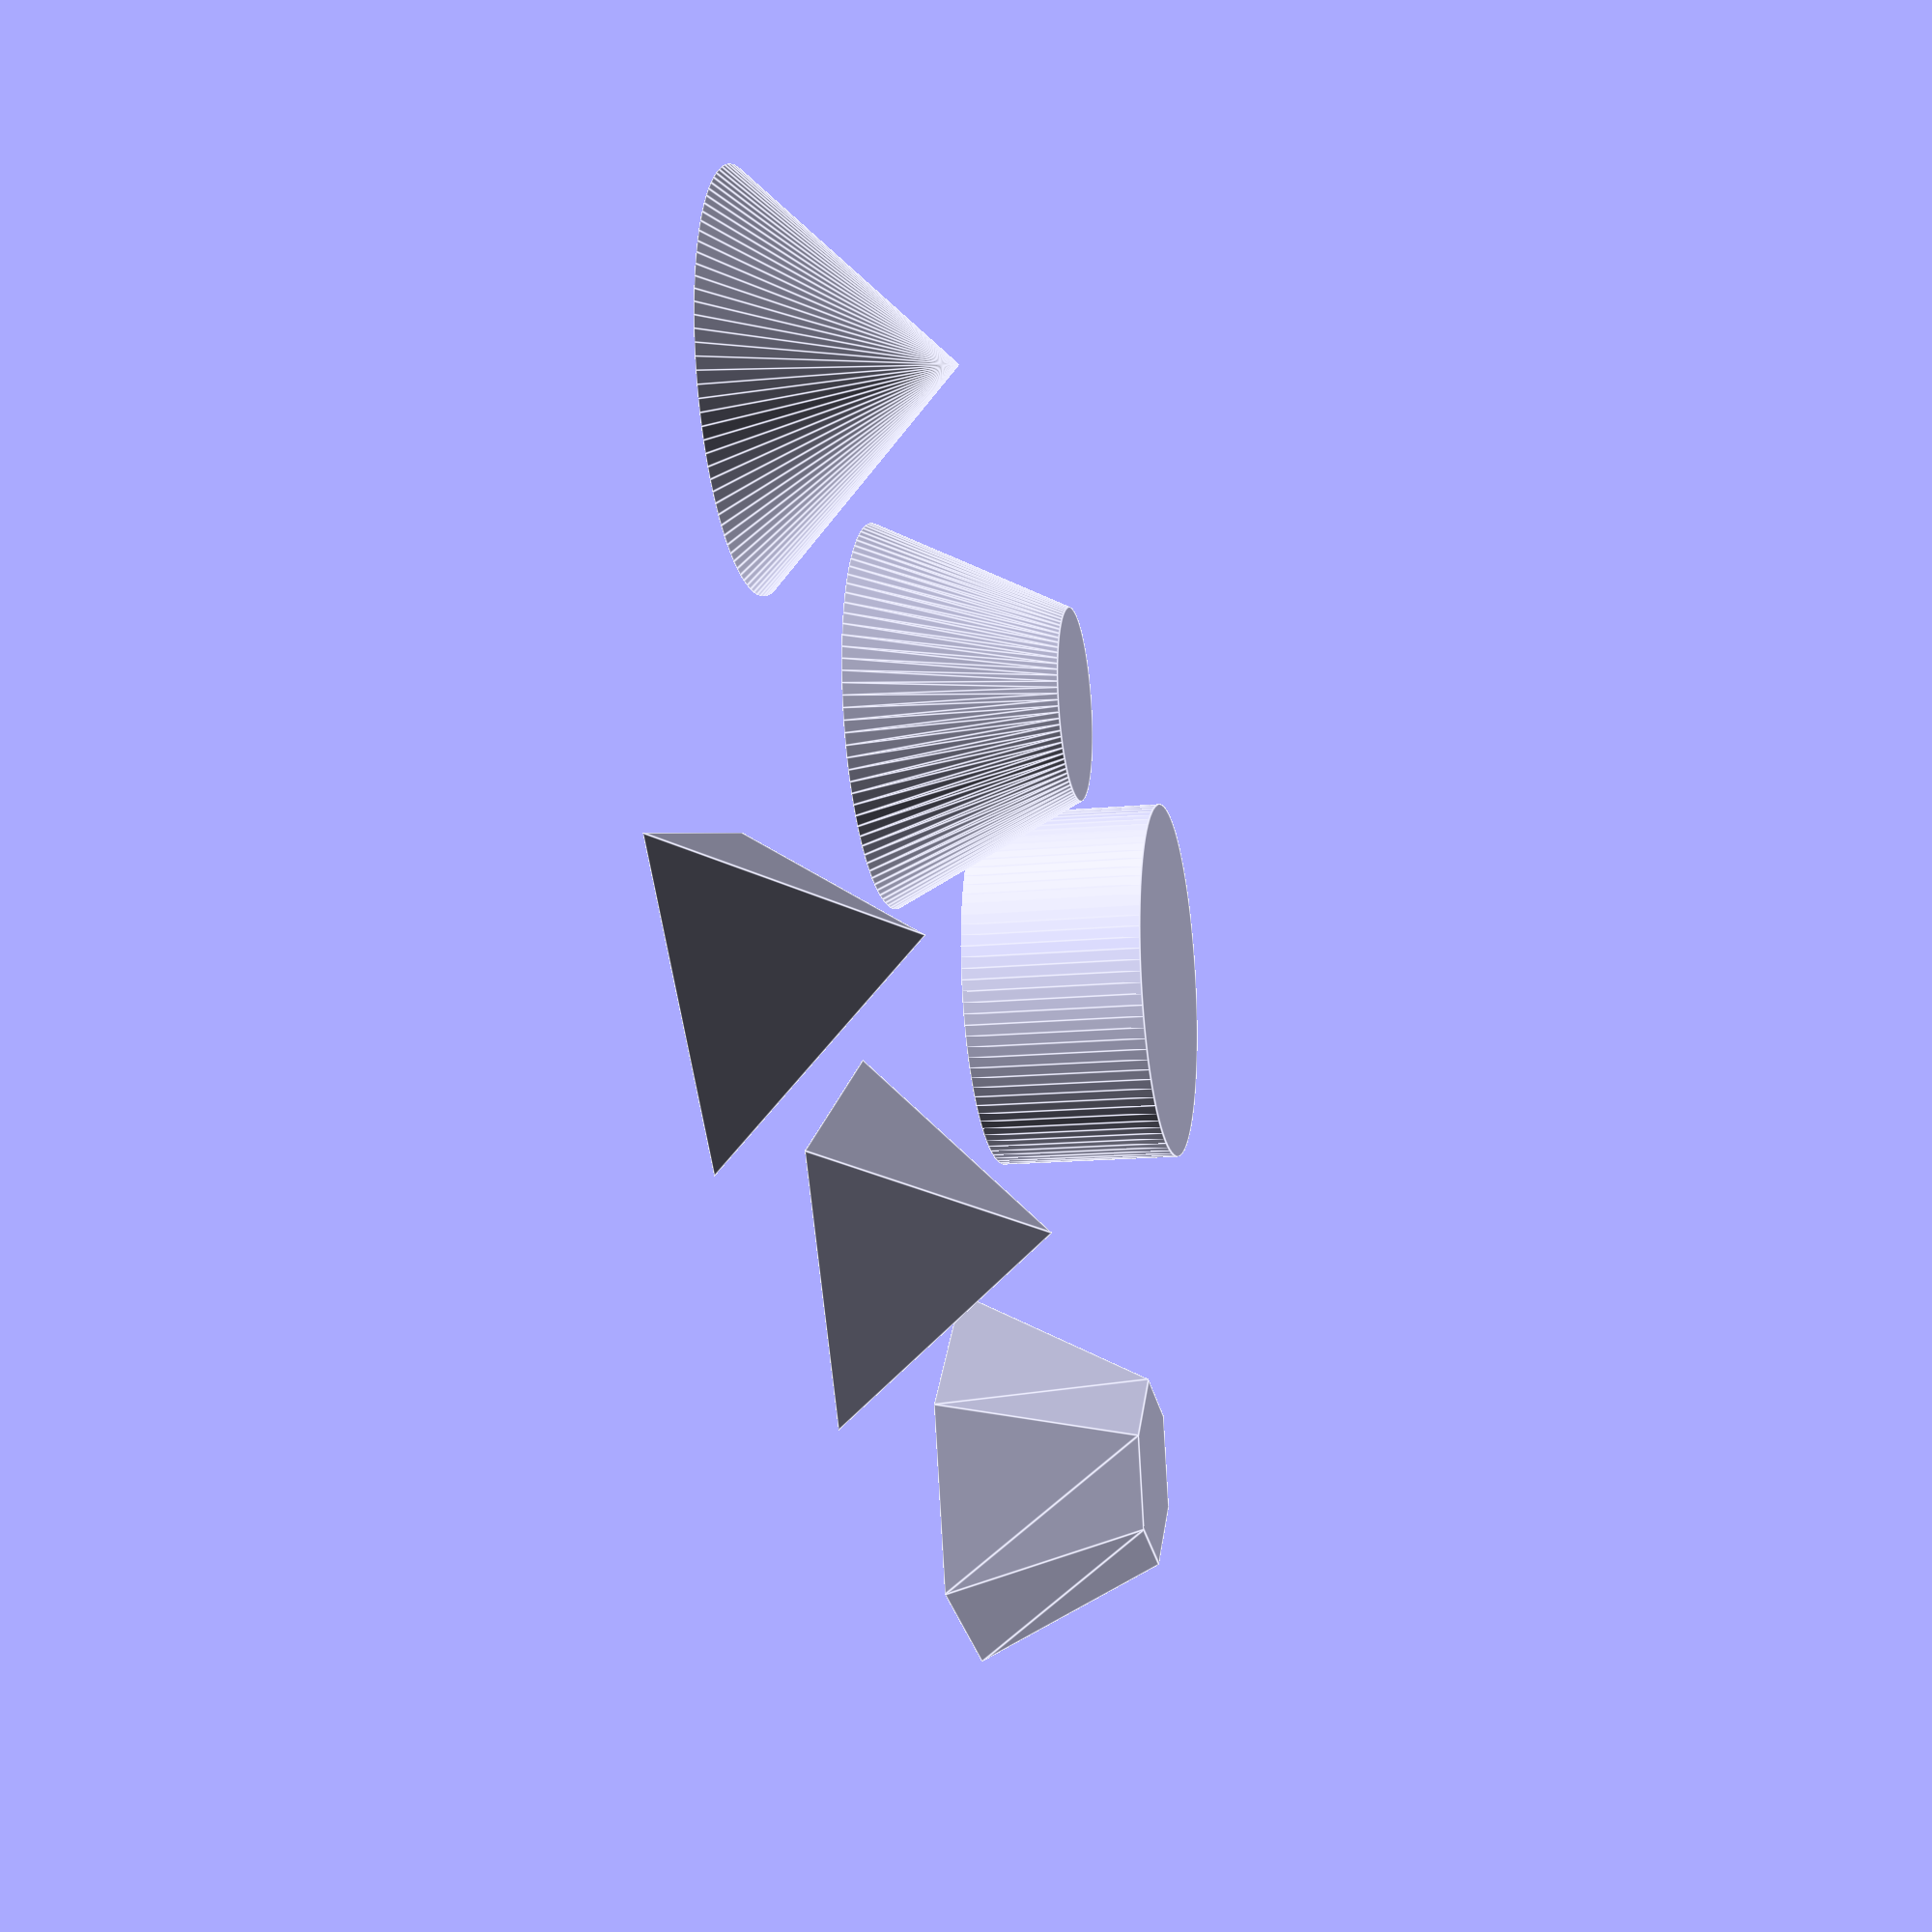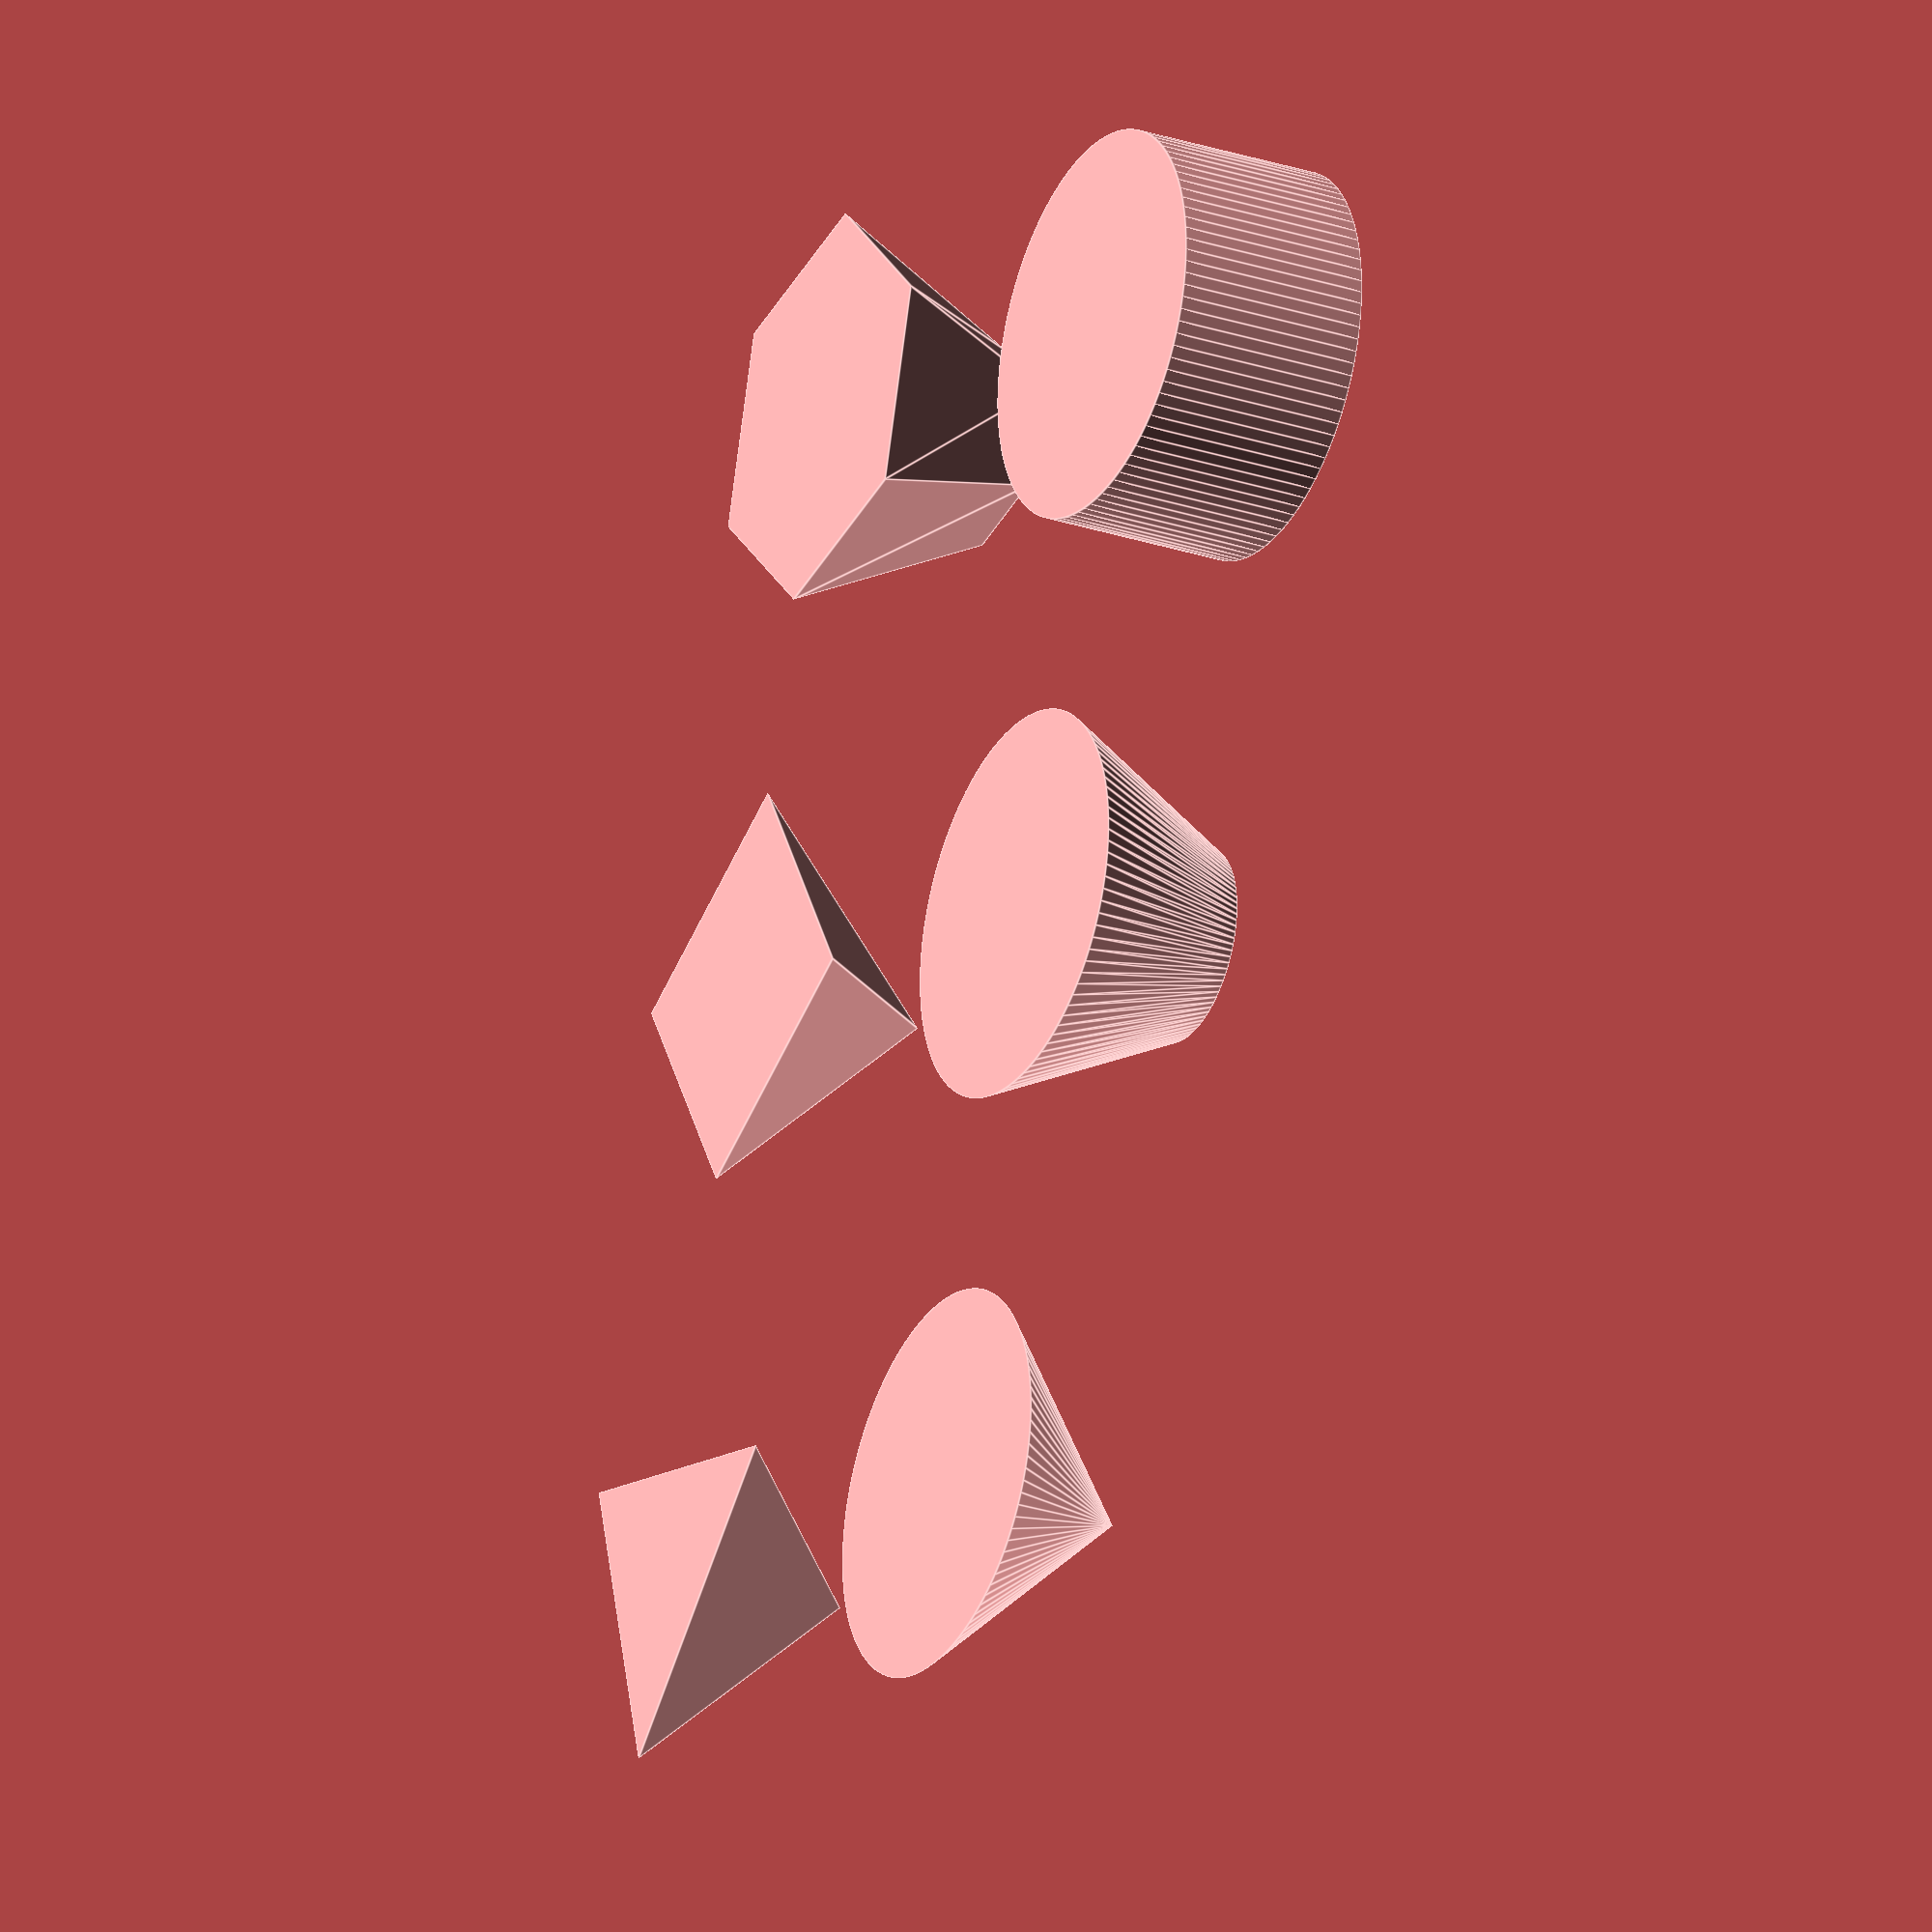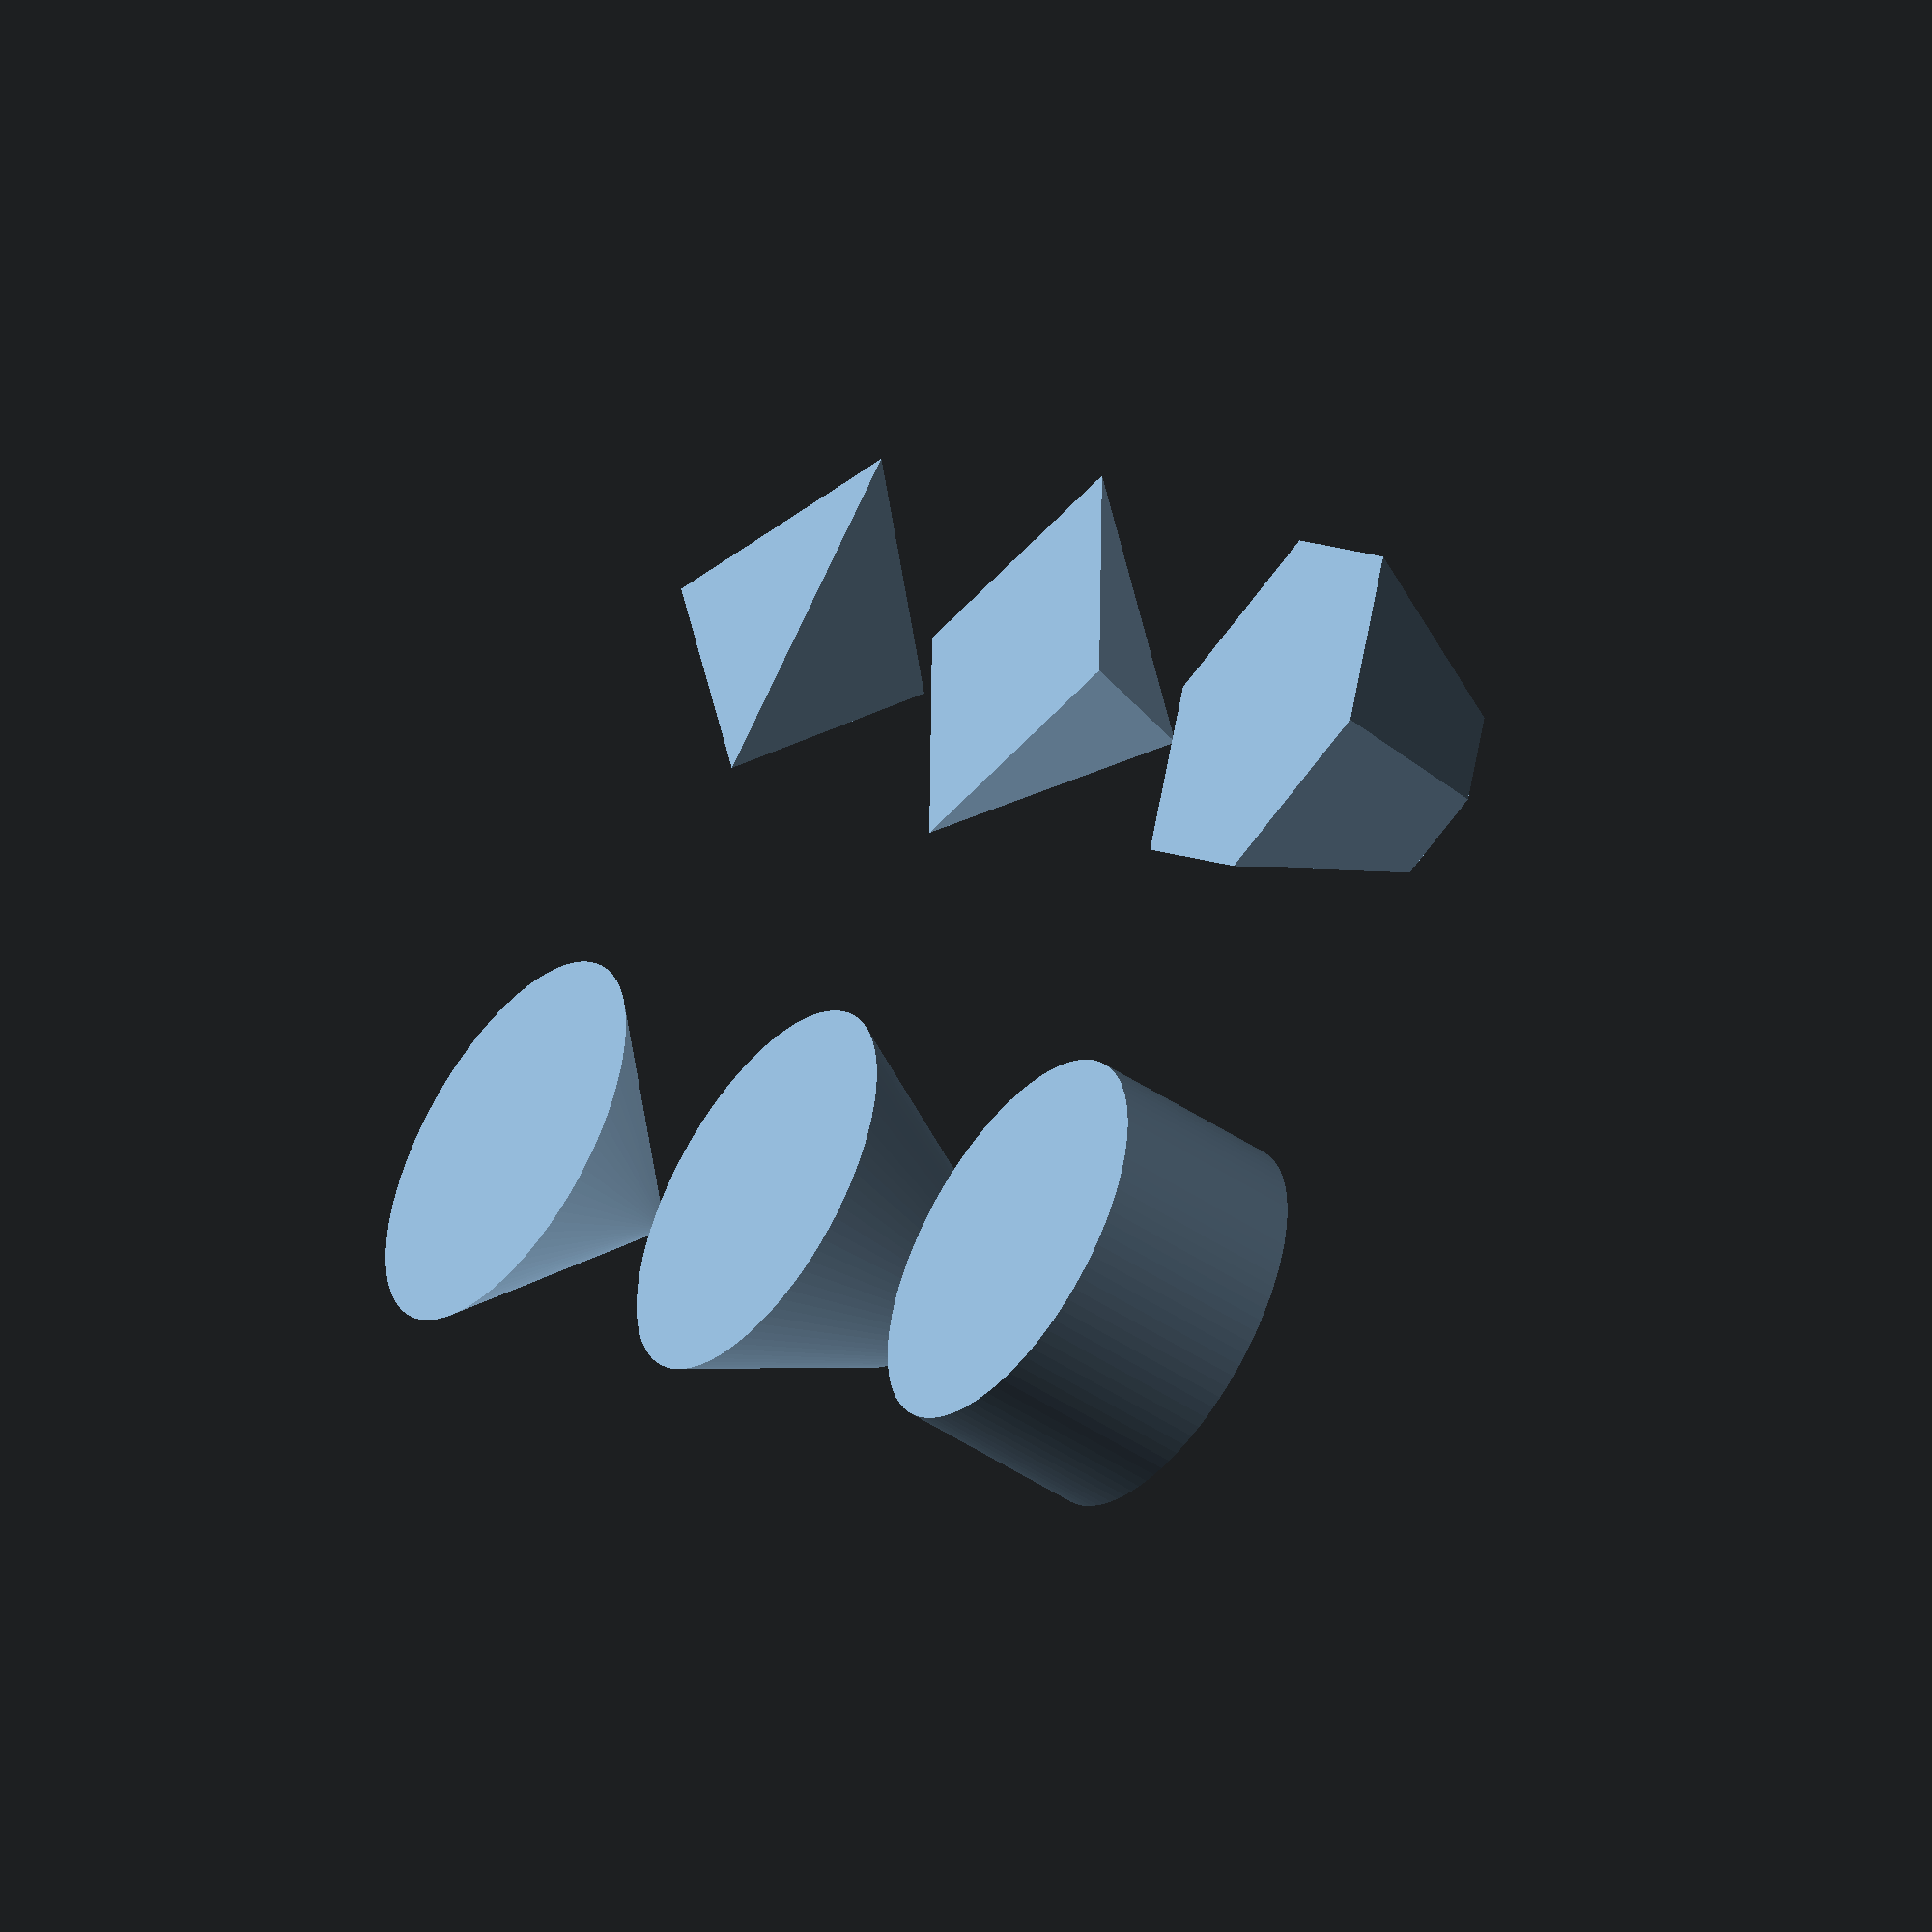
<openscad>
d = 60;

translate([-2*d/2, -d/2, 0]){

    translate([0,0,0]) cylinder(r=20,h=20,$fn=100);

    translate([d,0,0])cylinder(r1=20,r2=10, h=20,$fn=100);

    translate([2*d,0,0])cylinder(r1=20,r2=0, h=20,$fn=100);

    translate([0,d,0])cylinder(r1=20,r2=10, h=20,$fn=6);

    translate([d,d,0])cylinder(r1=20,r2=0, h=20,$fn=4);

    translate([2*d,d,0])cylinder(r1=20,r2=0, h=20,$fn=3);
}
</openscad>
<views>
elev=15.0 azim=193.7 roll=281.7 proj=p view=edges
elev=206.8 azim=254.1 roll=298.2 proj=o view=edges
elev=227.1 azim=134.1 roll=307.0 proj=o view=wireframe
</views>
